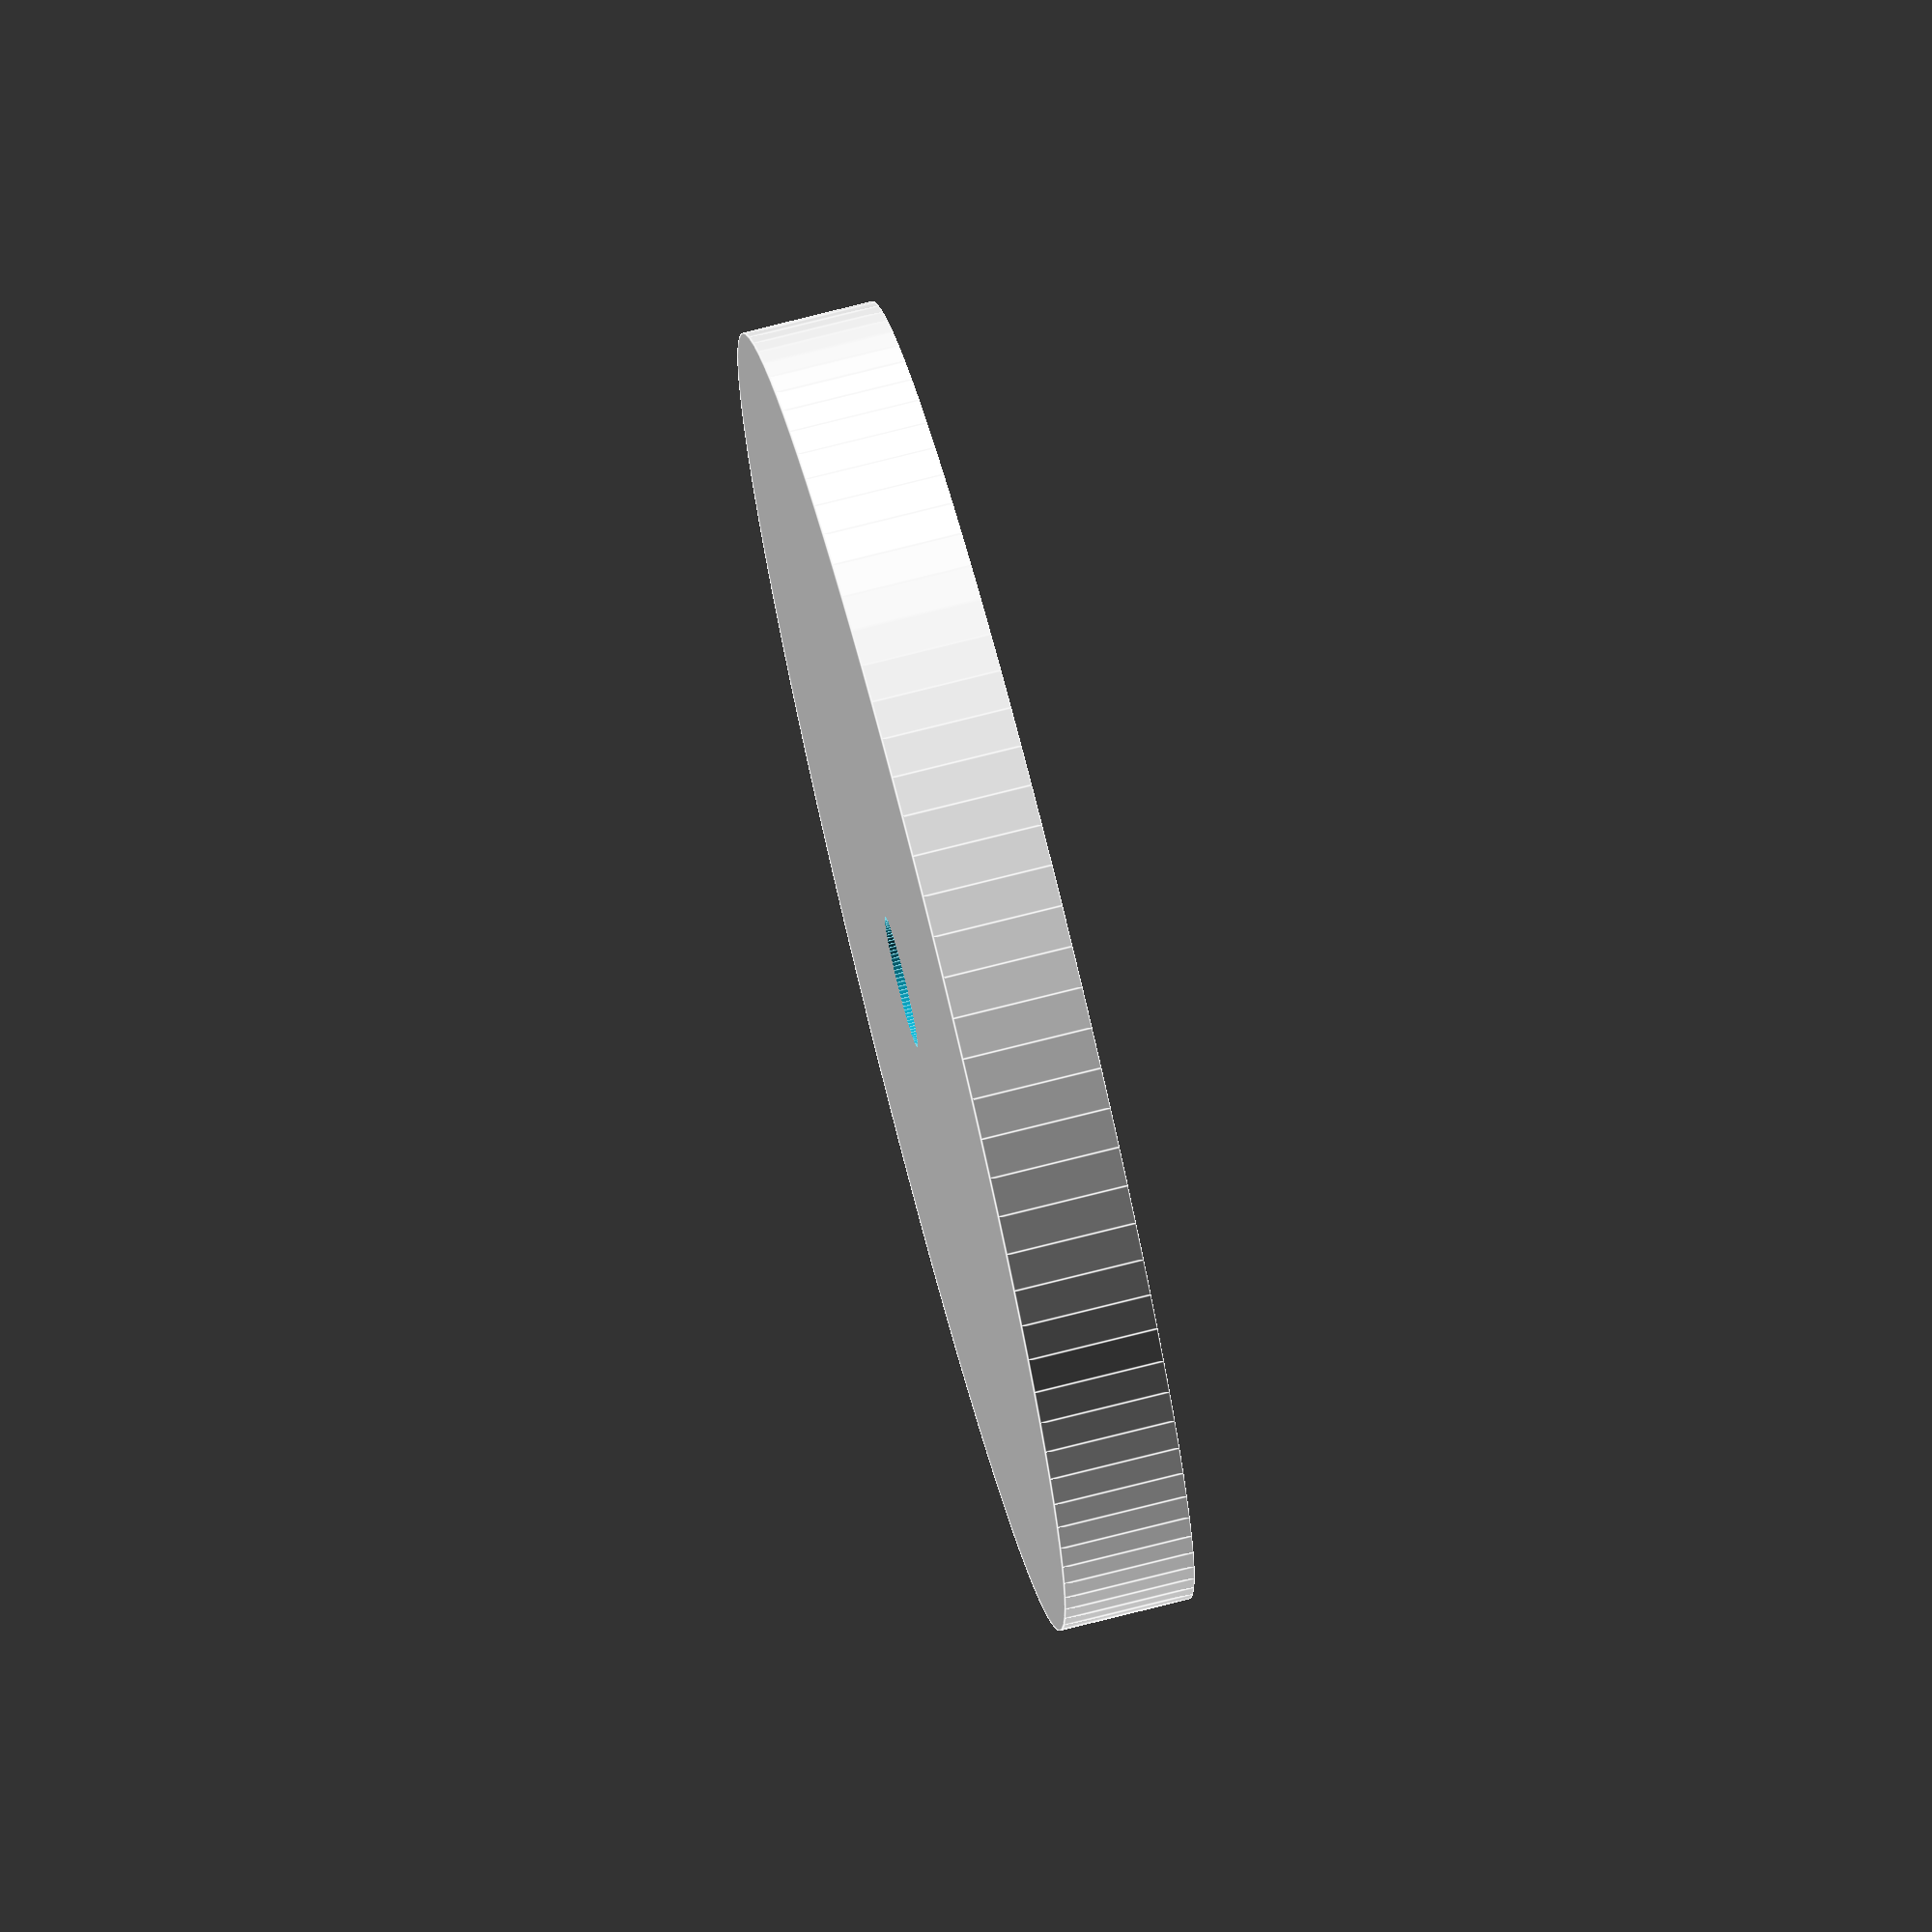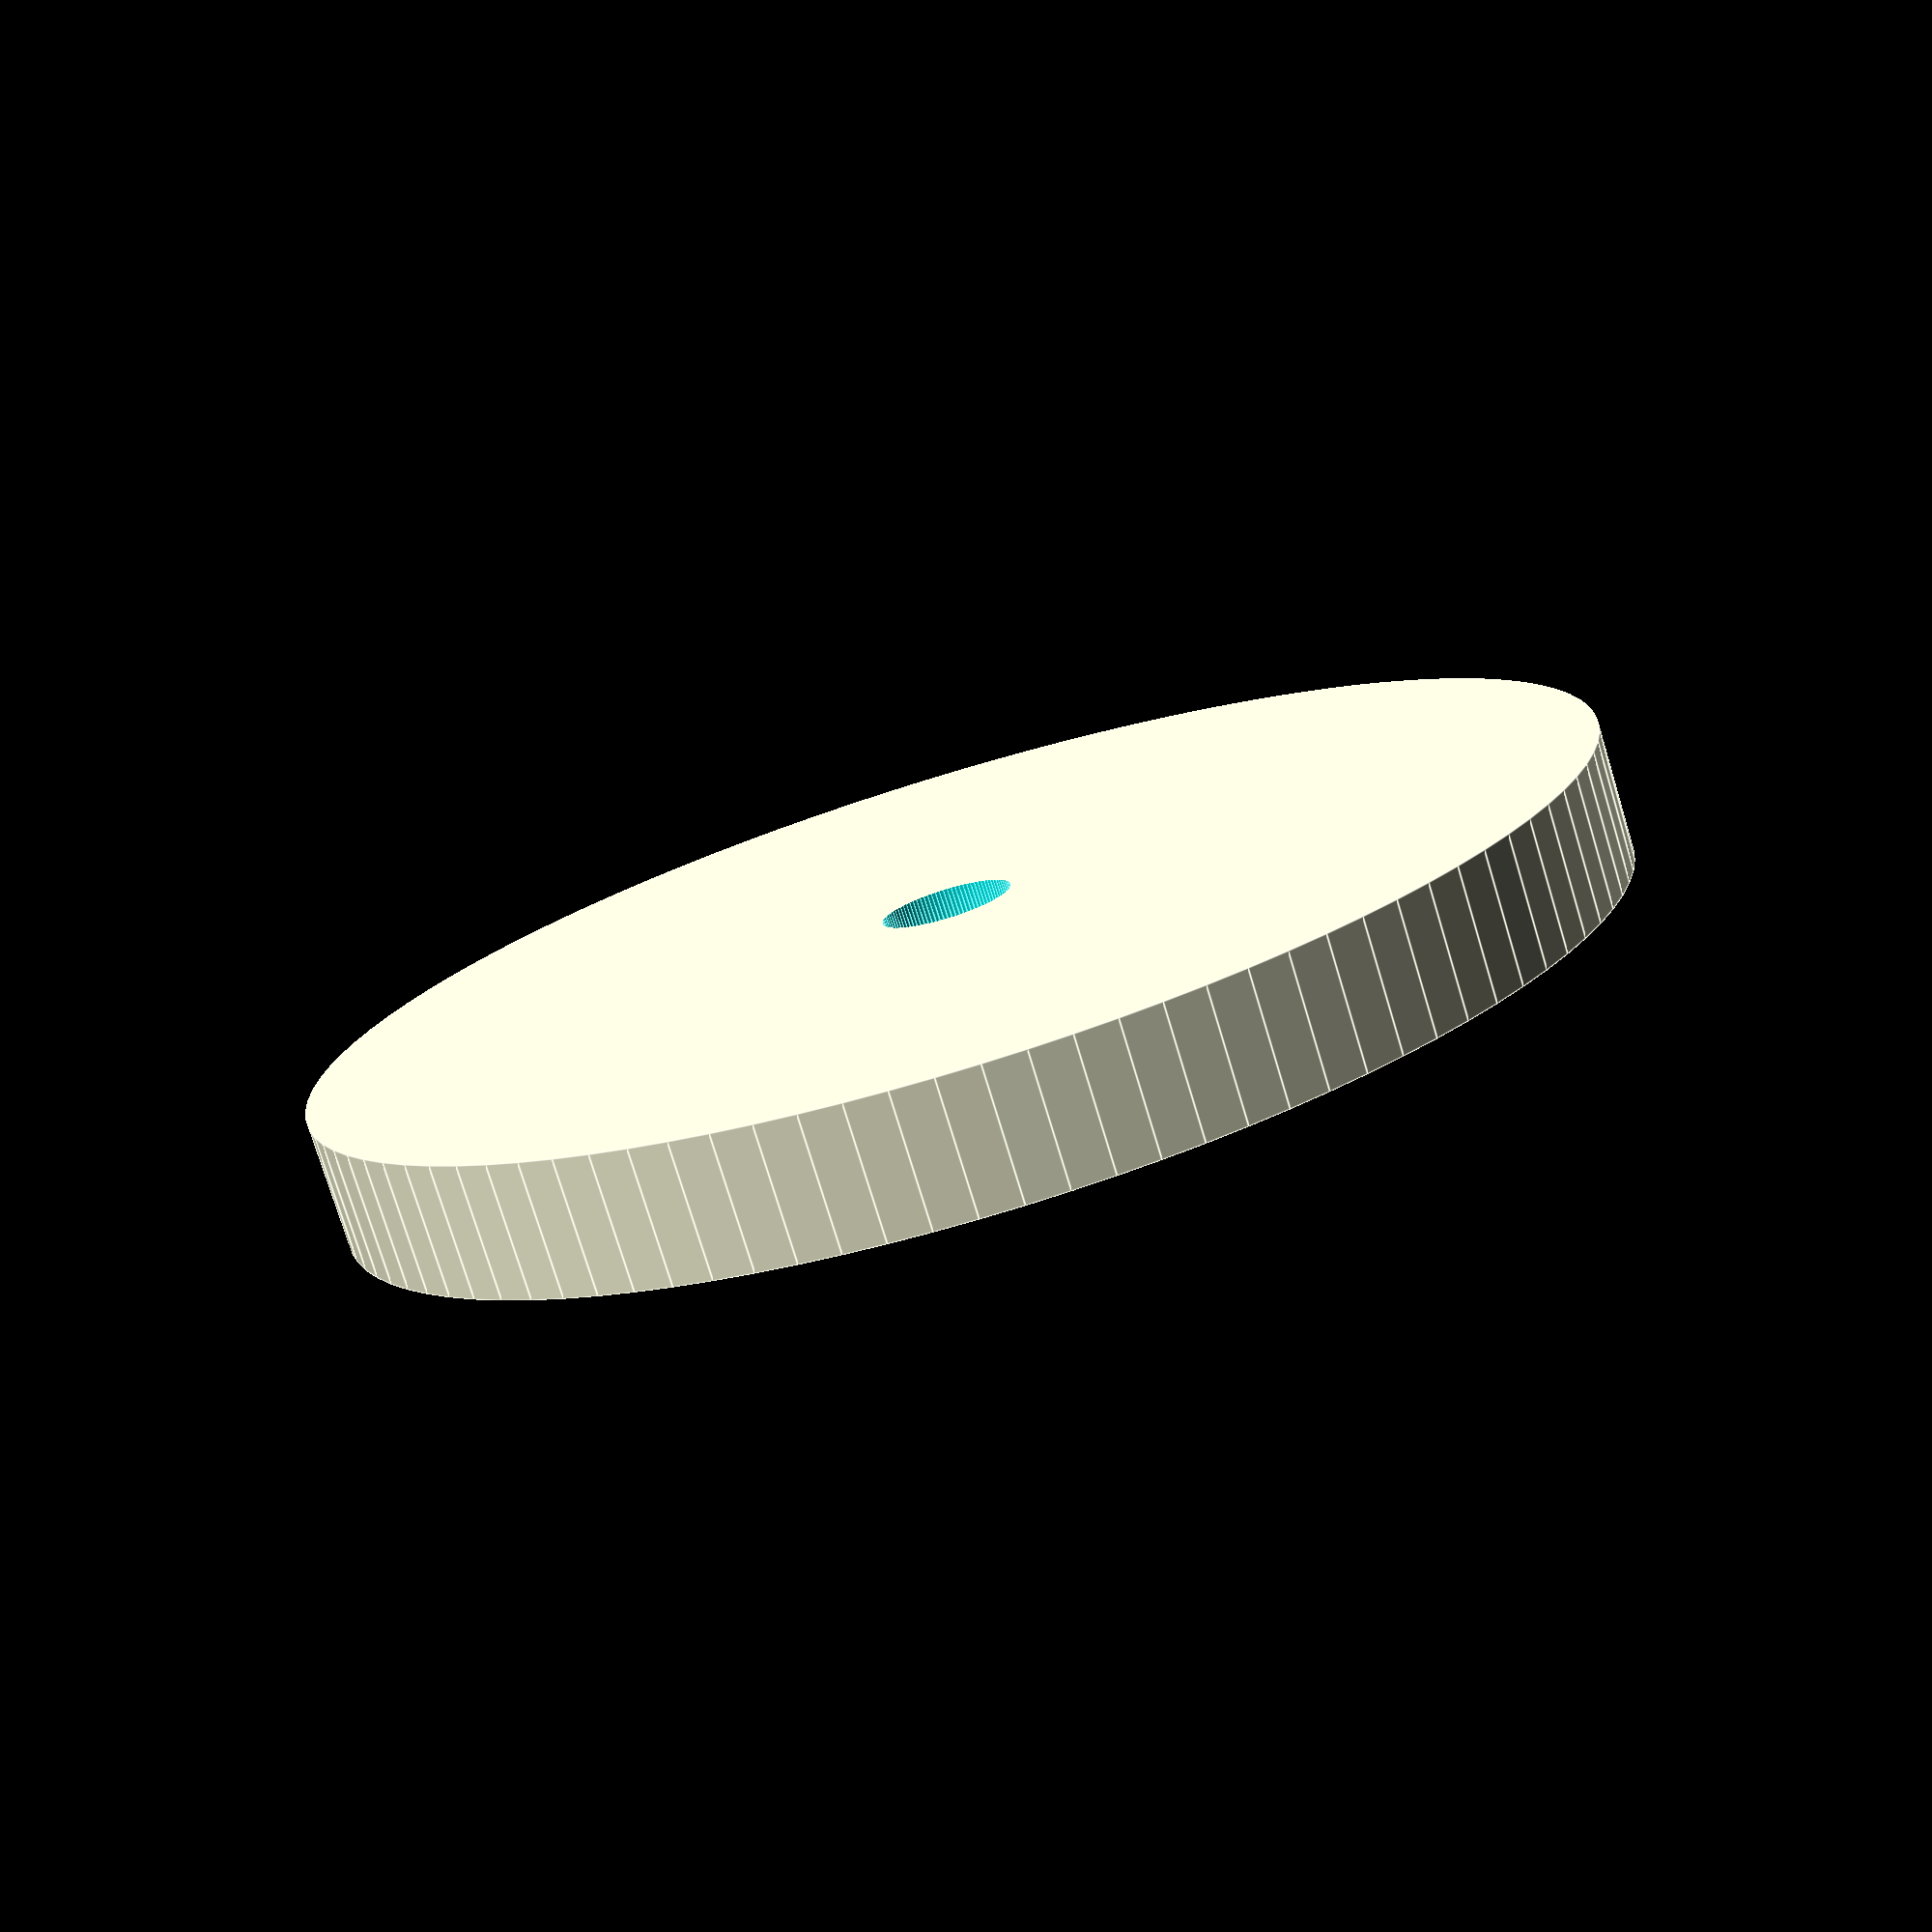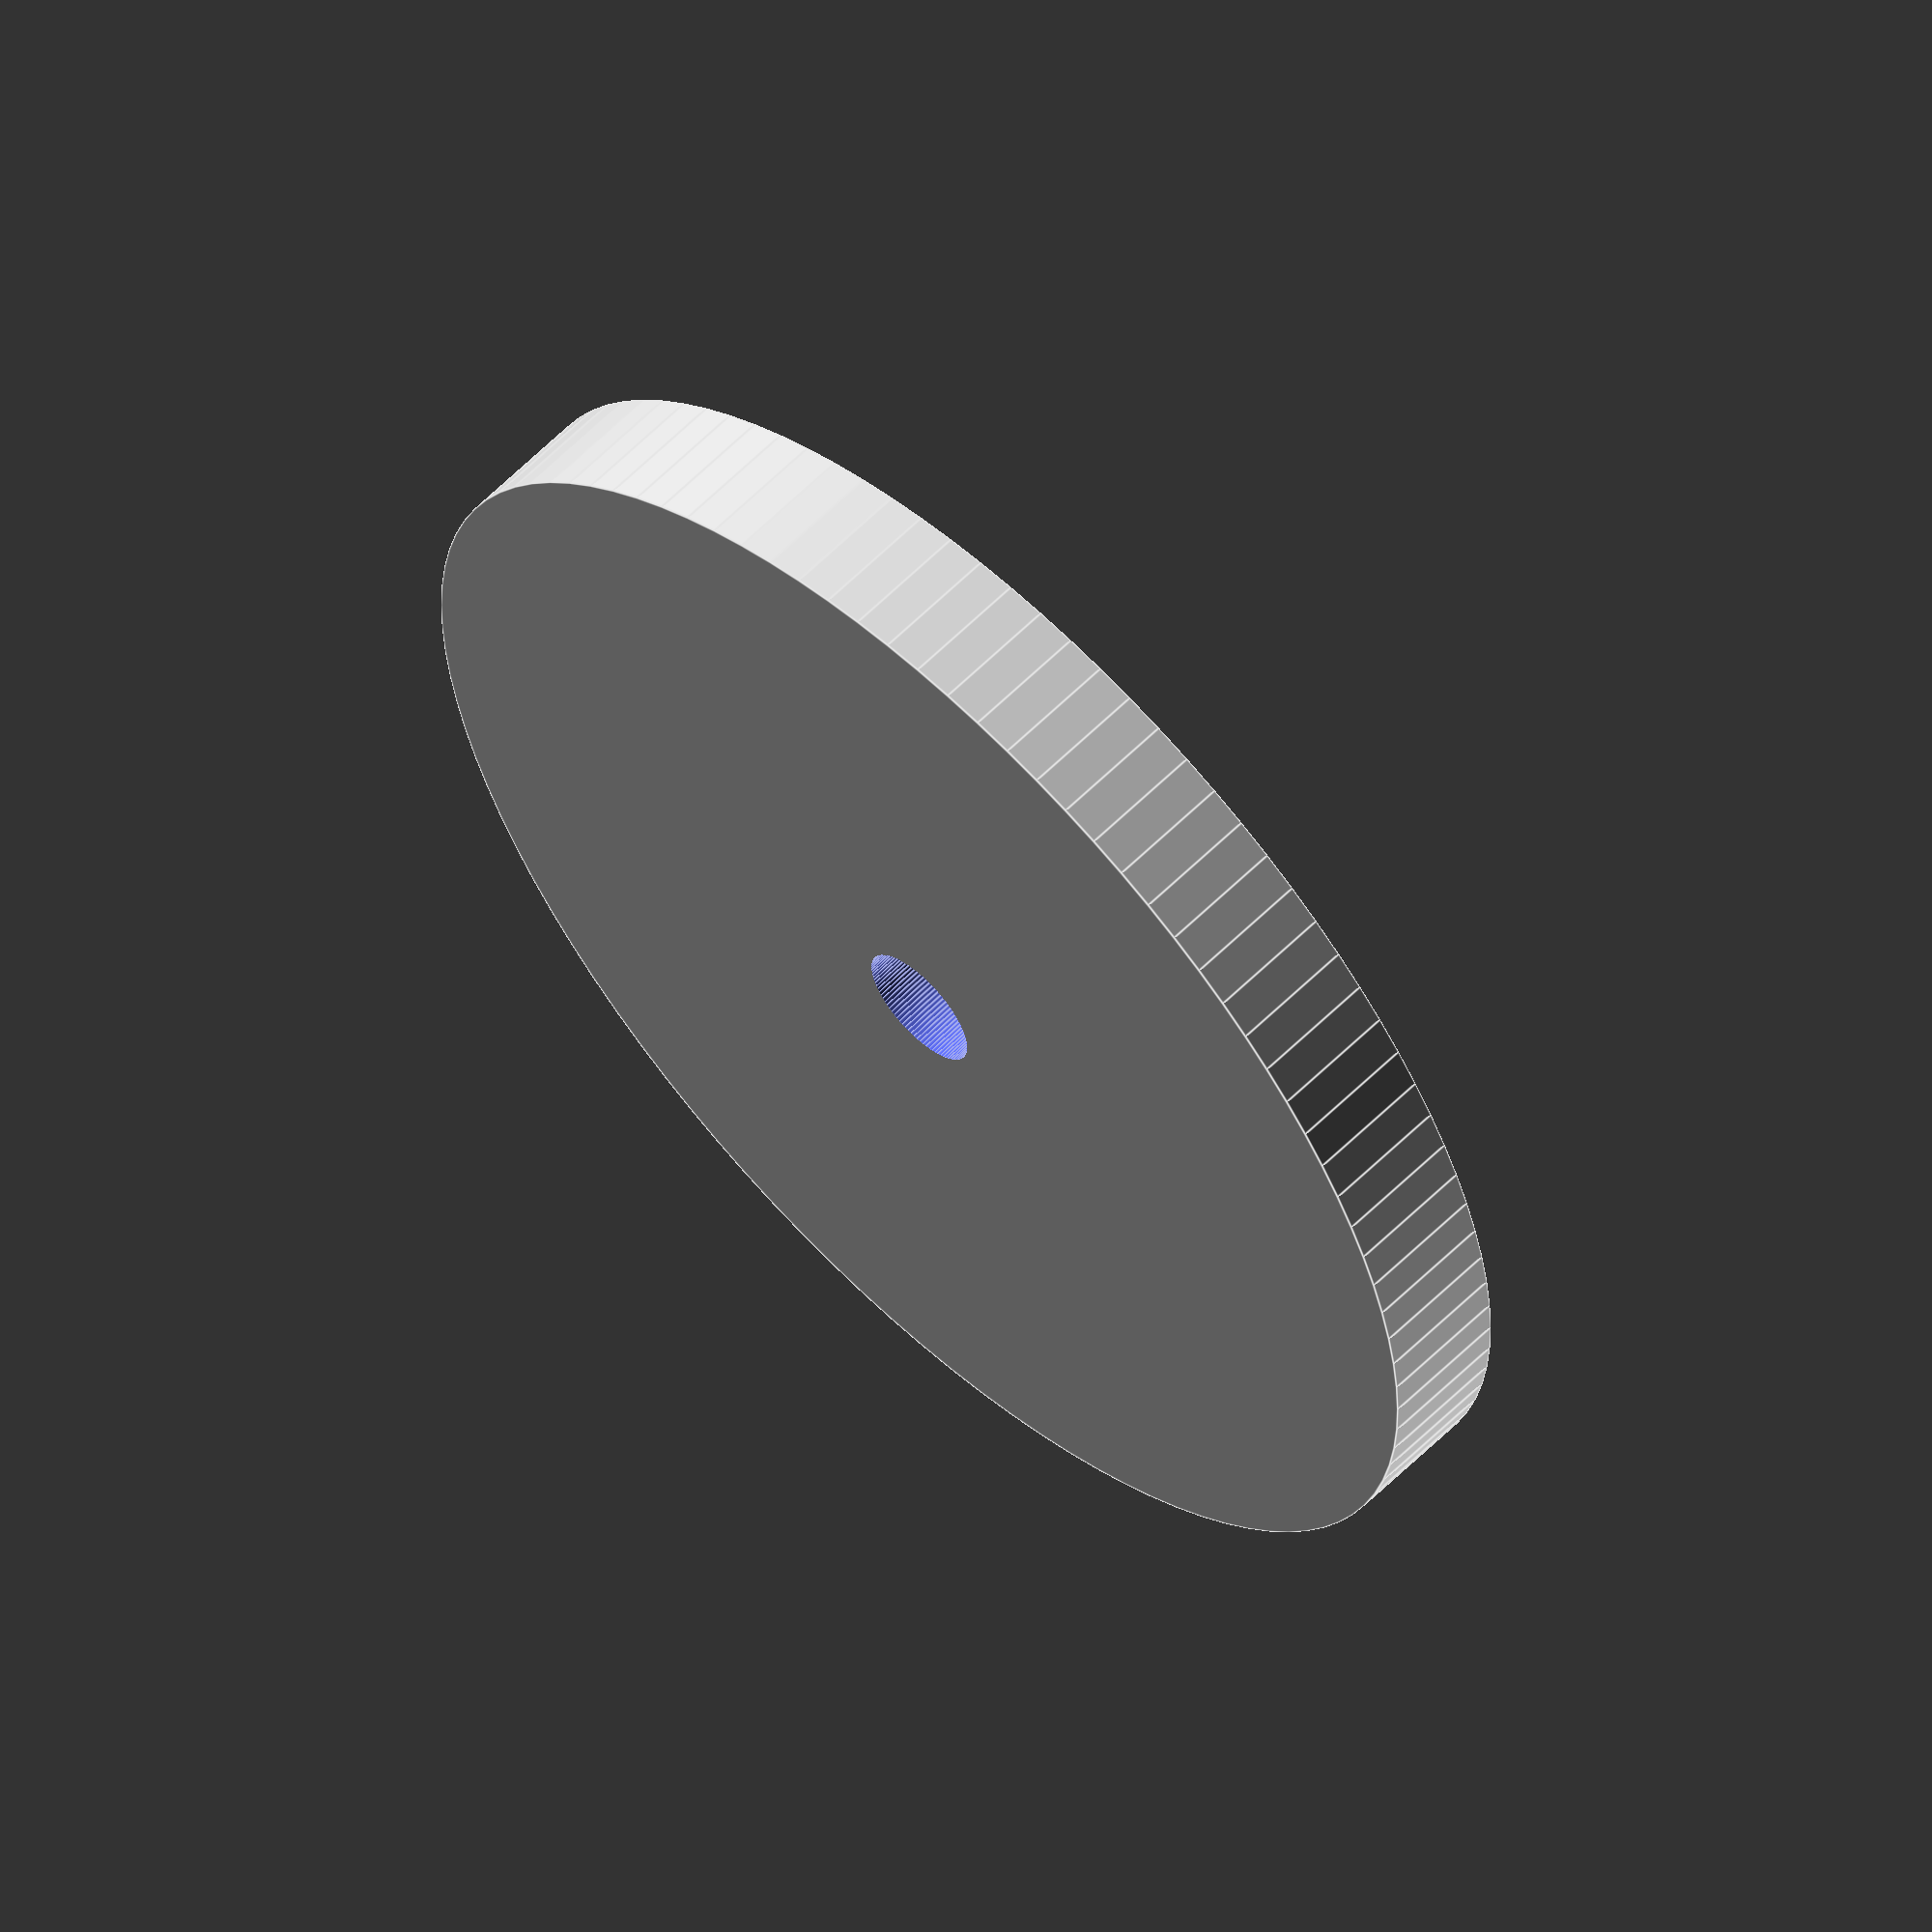
<openscad>
// Wheel parameters
radius = 50;
thickness = 10;
num_spokes = 6;
spoke_width = 5;
hole_radius = 5;

module wheel() {
  difference() {
    cylinder(h = thickness, r = radius, $fn = 100);
    translate([0, 0, -0.1])
    cylinder(h = thickness + 0.2, r = hole_radius, $fn = 100);
  }
}

wheel();
</openscad>
<views>
elev=104.7 azim=291.2 roll=284.2 proj=o view=edges
elev=76.5 azim=328.3 roll=16.9 proj=p view=edges
elev=300.2 azim=313.4 roll=224.3 proj=o view=edges
</views>
